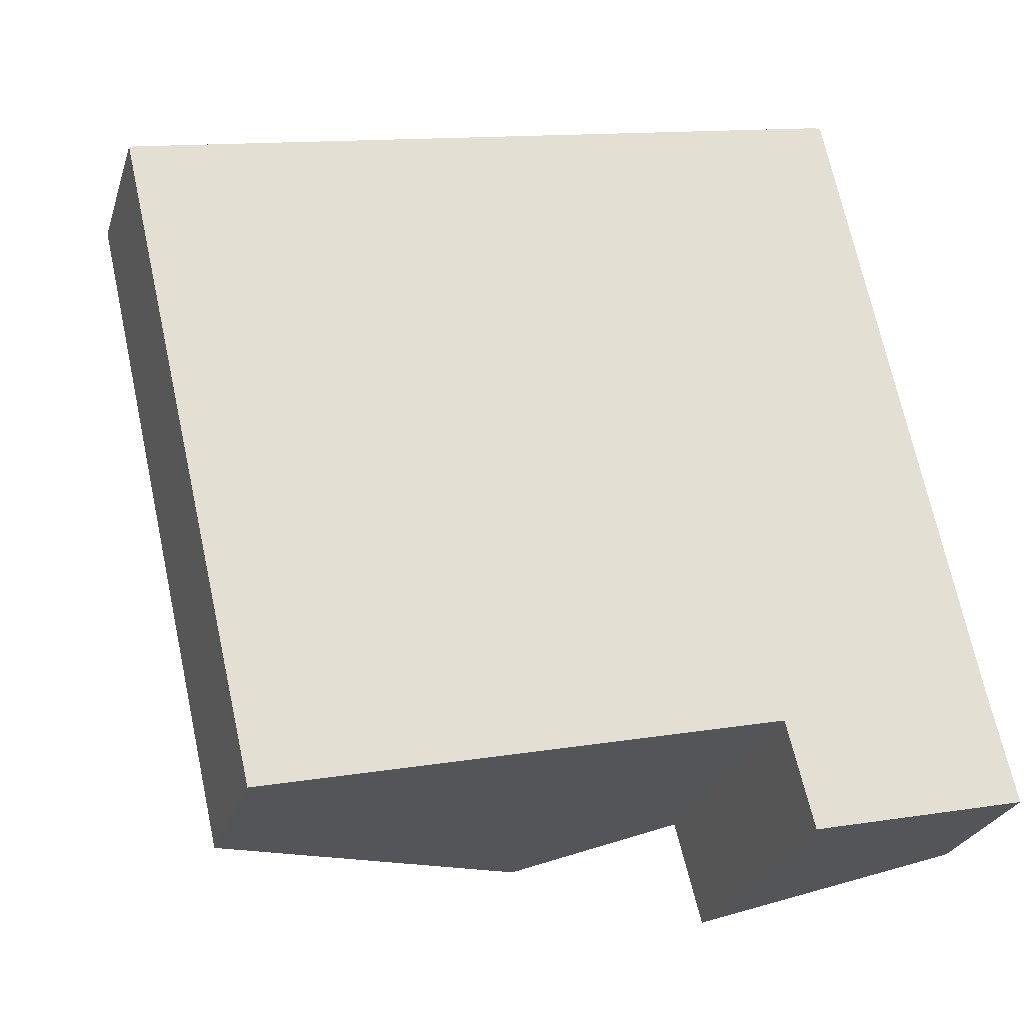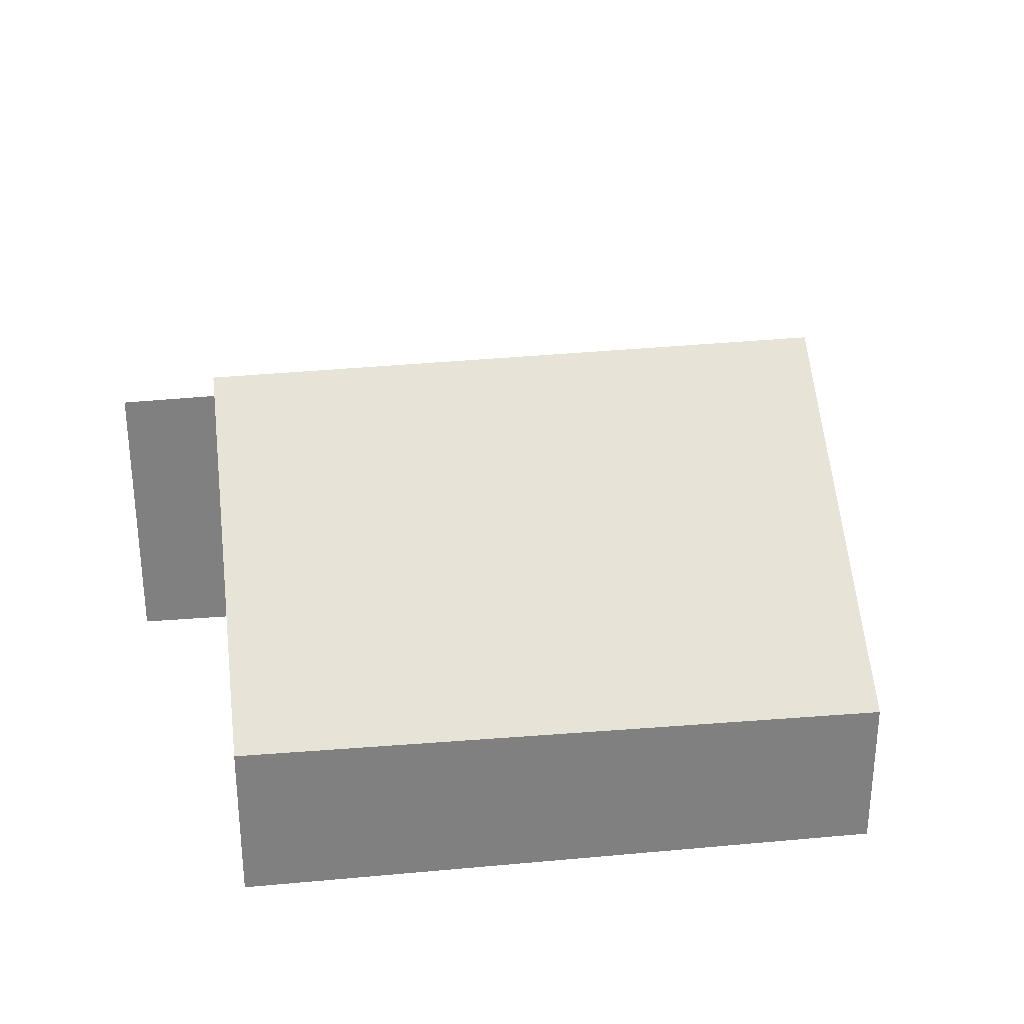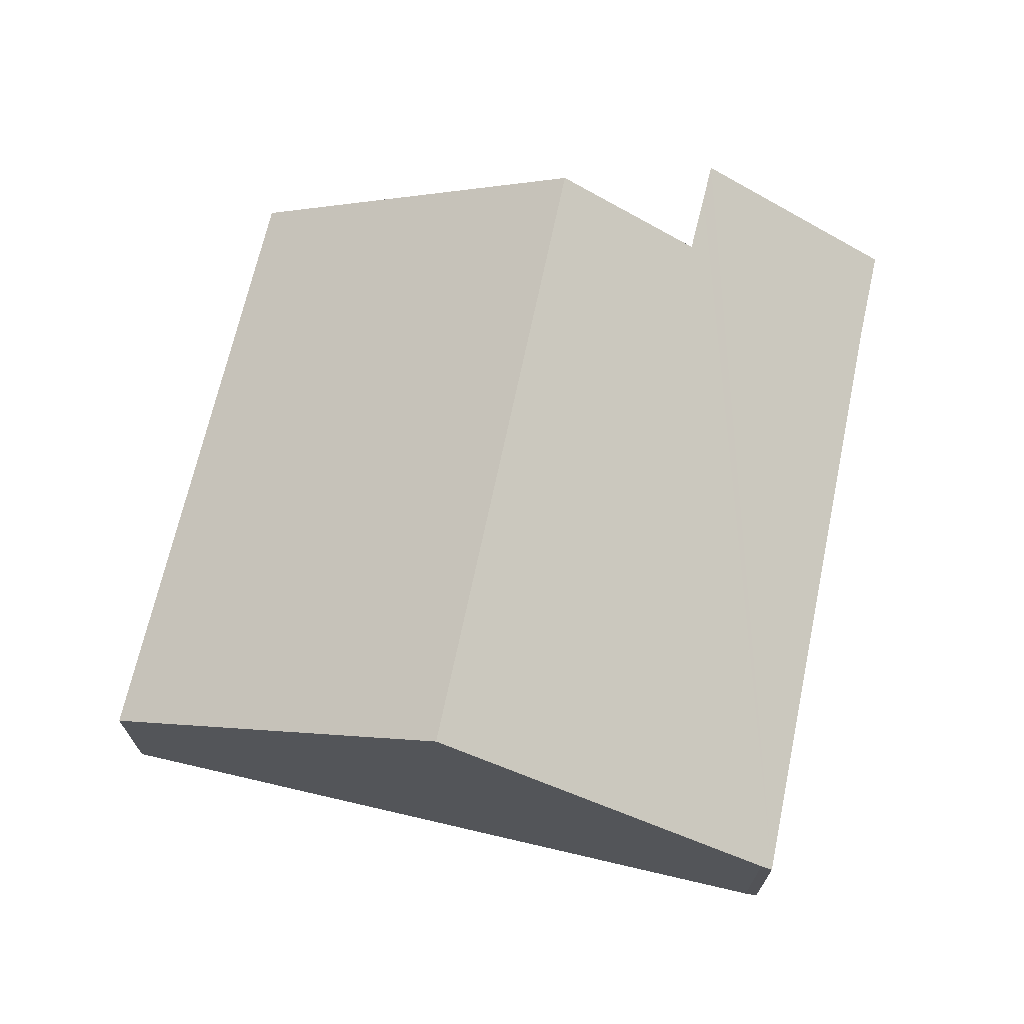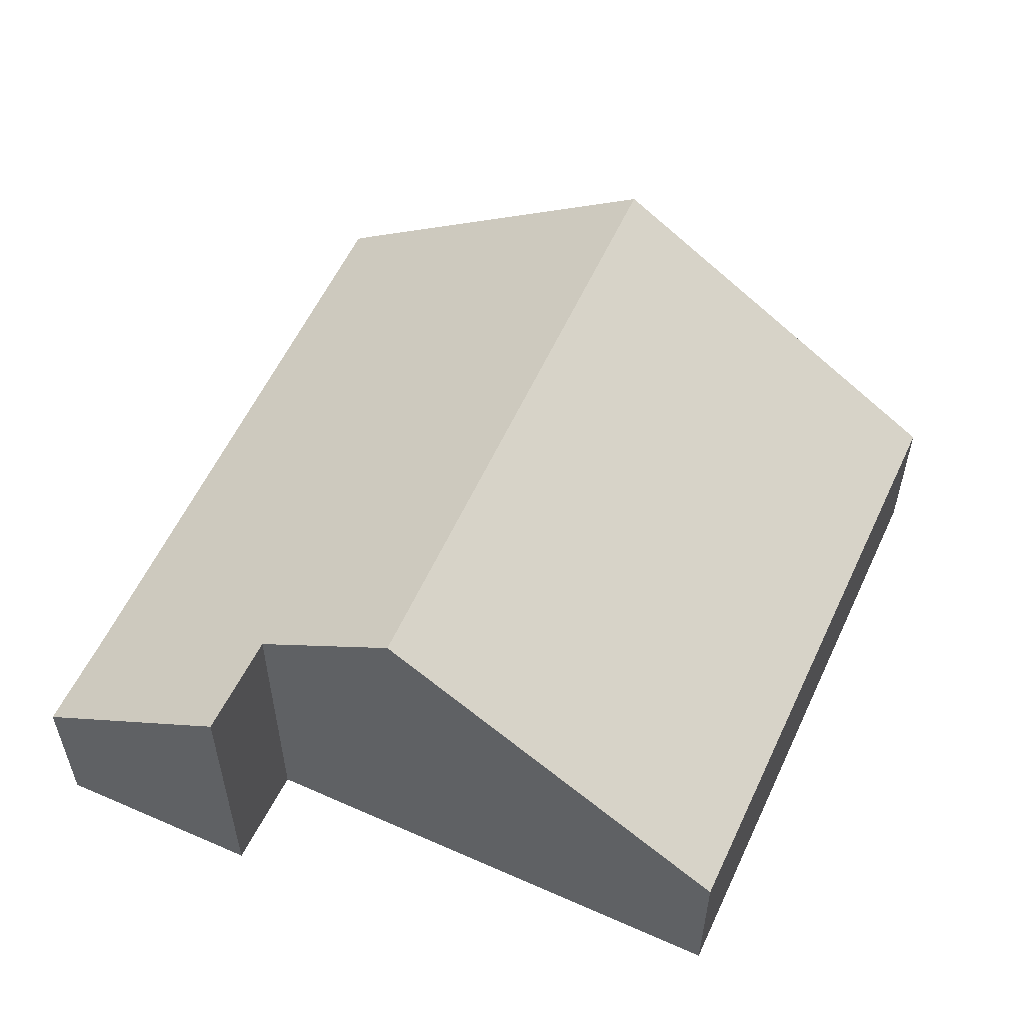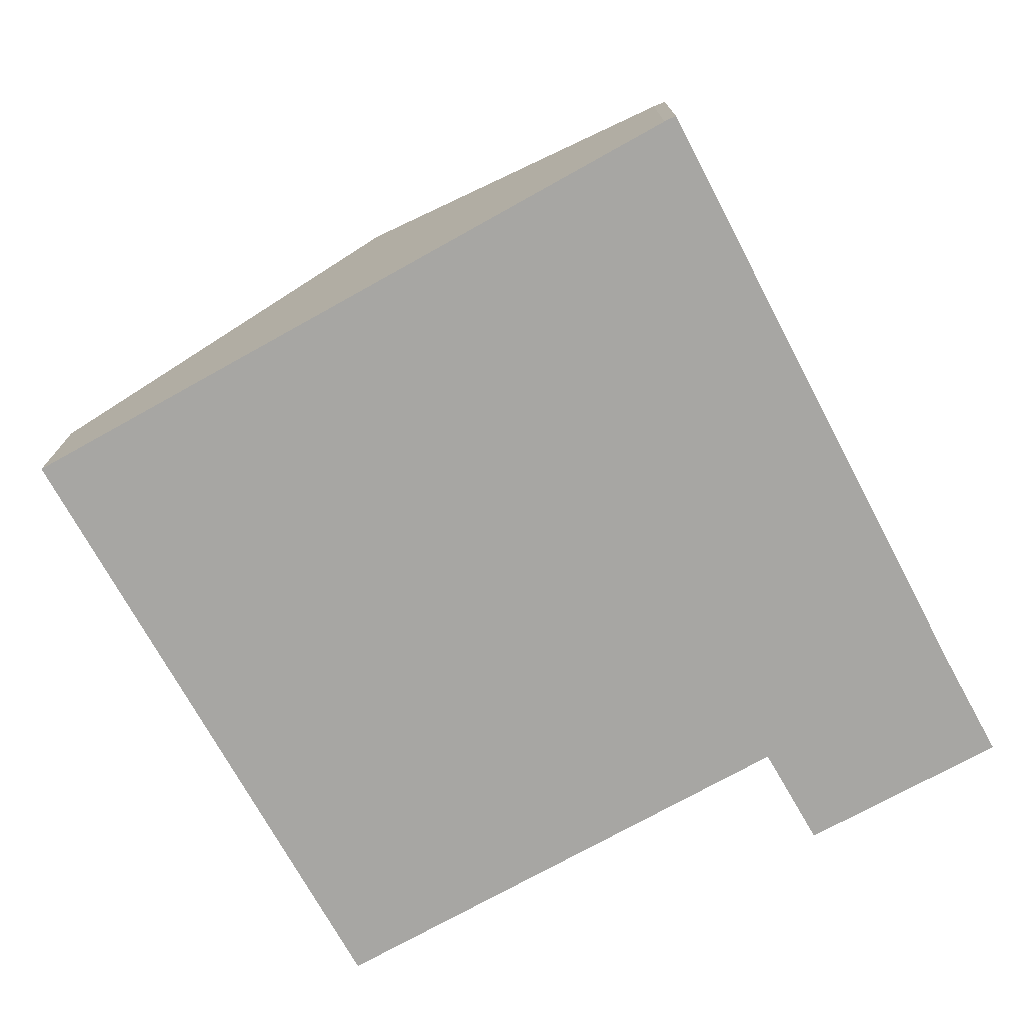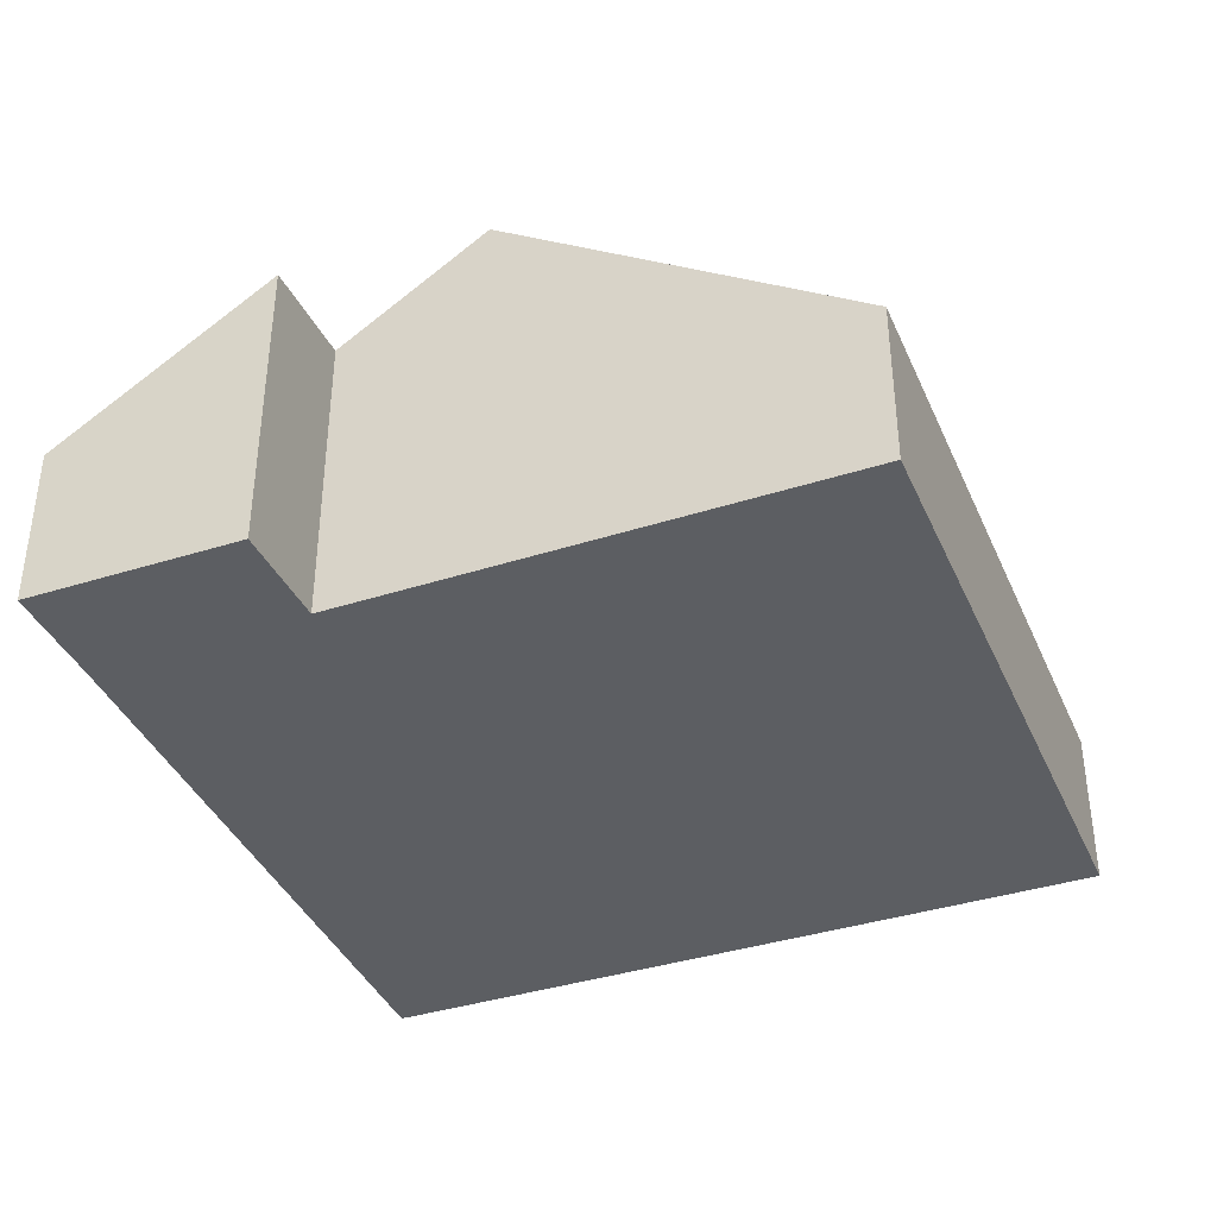
<metadata>
{"format":"obj","ext":"obj","renderer":"f3d","projection":"perspective","resolution":1024,"background":"white","views":[{"elev":-26.8,"azim":-16.2,"up":"+Z"},{"elev":30.2,"azim":-110.7,"up":"+Y"},{"elev":69.8,"azim":0.0,"up":"+Y"},{"elev":55.4,"azim":-168.2,"up":"+Y"},{"elev":-74.2,"azim":16.0,"up":"+Y"},{"elev":-38.0,"azim":-170.9,"up":"+Y"}]}
</metadata>
<code>
v  7.12 7.816 1.66
v  2.88 3.229 -12.4
v  0 3.059 1.873e-16
v  9.743 7.816 -10.79
v  13.11 5.854 -12.14
v  16.73 3.144 -9.151
v  17.2 3.121 -11.22
v  14.15 3.121 3.287
v  12.92 5.873 -11.36
v  12.61 5.902 -10.12
v  13.91 3.279 3.244
v  2.88 7.593e-16 -12.4
v  0 0 0
v  13.11 7.434e-16 -12.14
v  12.61 6.196e-16 -10.12
v  12.92 6.958e-16 -11.36
v  7.12 -1.016e-16 1.66
v  13.91 -1.986e-16 3.244
v  14.15 -2.013e-16 3.287
v  16.73 5.603e-16 -9.151
v  17.2 6.868e-16 -11.22
v  9.743 6.608e-16 -10.79
g defaultobject
f 1 2 3
f 2 1 4
f 5 6 7
f 6 5 8
f 8 5 9
f 8 9 10
f 8 10 11
f 11 10 4
f 11 4 1
f 12 3 2
f 3 12 13
f 14 9 5
f 9 14 10
f 10 14 15
f 15 14 16
f 13 1 3
f 1 13 17
f 1 17 11
f 11 17 18
f 18 8 11
f 8 18 19
f 8 20 6
f 20 8 19
f 20 7 6
f 7 20 21
f 7 14 5
f 14 7 21
f 10 2 4
f 2 10 12
f 12 10 22
f 22 10 15
f 20 14 21
f 14 20 19
f 14 19 16
f 16 19 15
f 15 19 22
f 22 19 12
f 12 19 18
f 12 18 17
f 12 17 13

</code>
